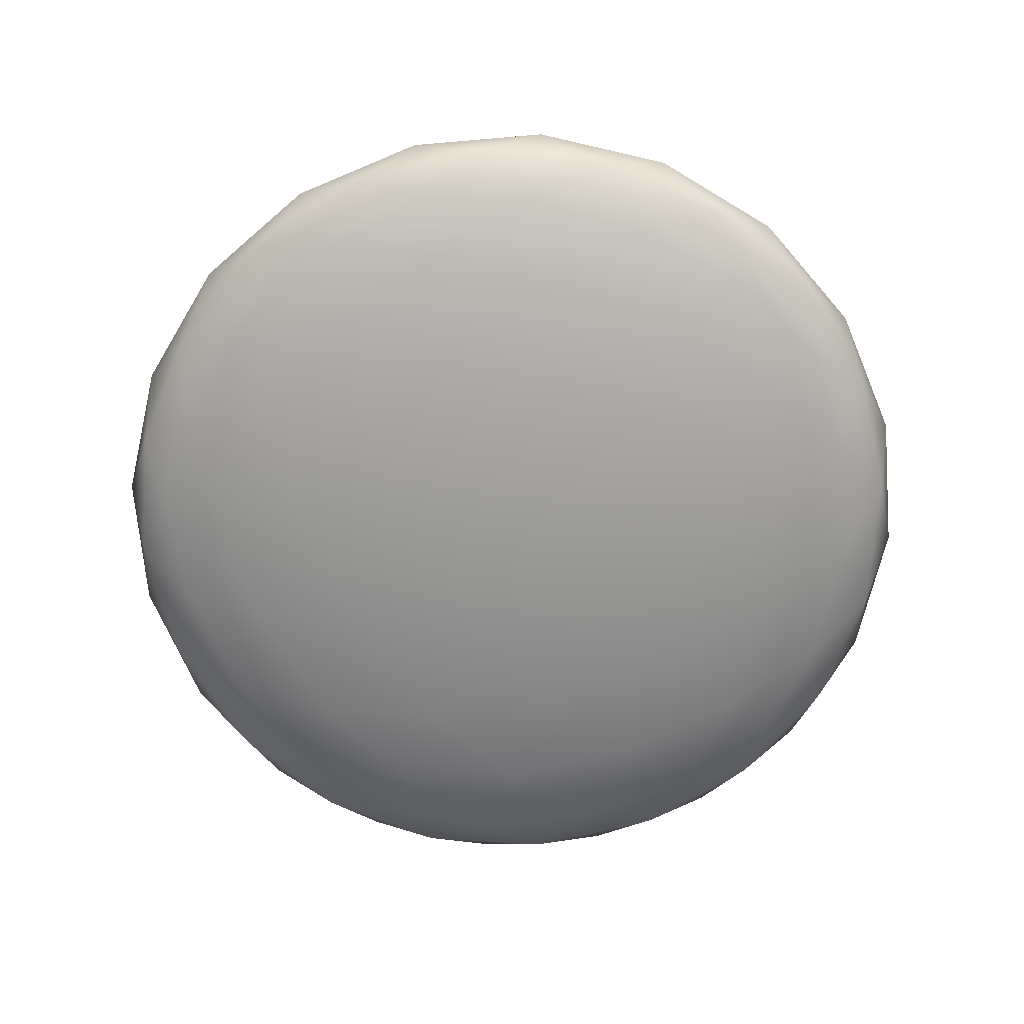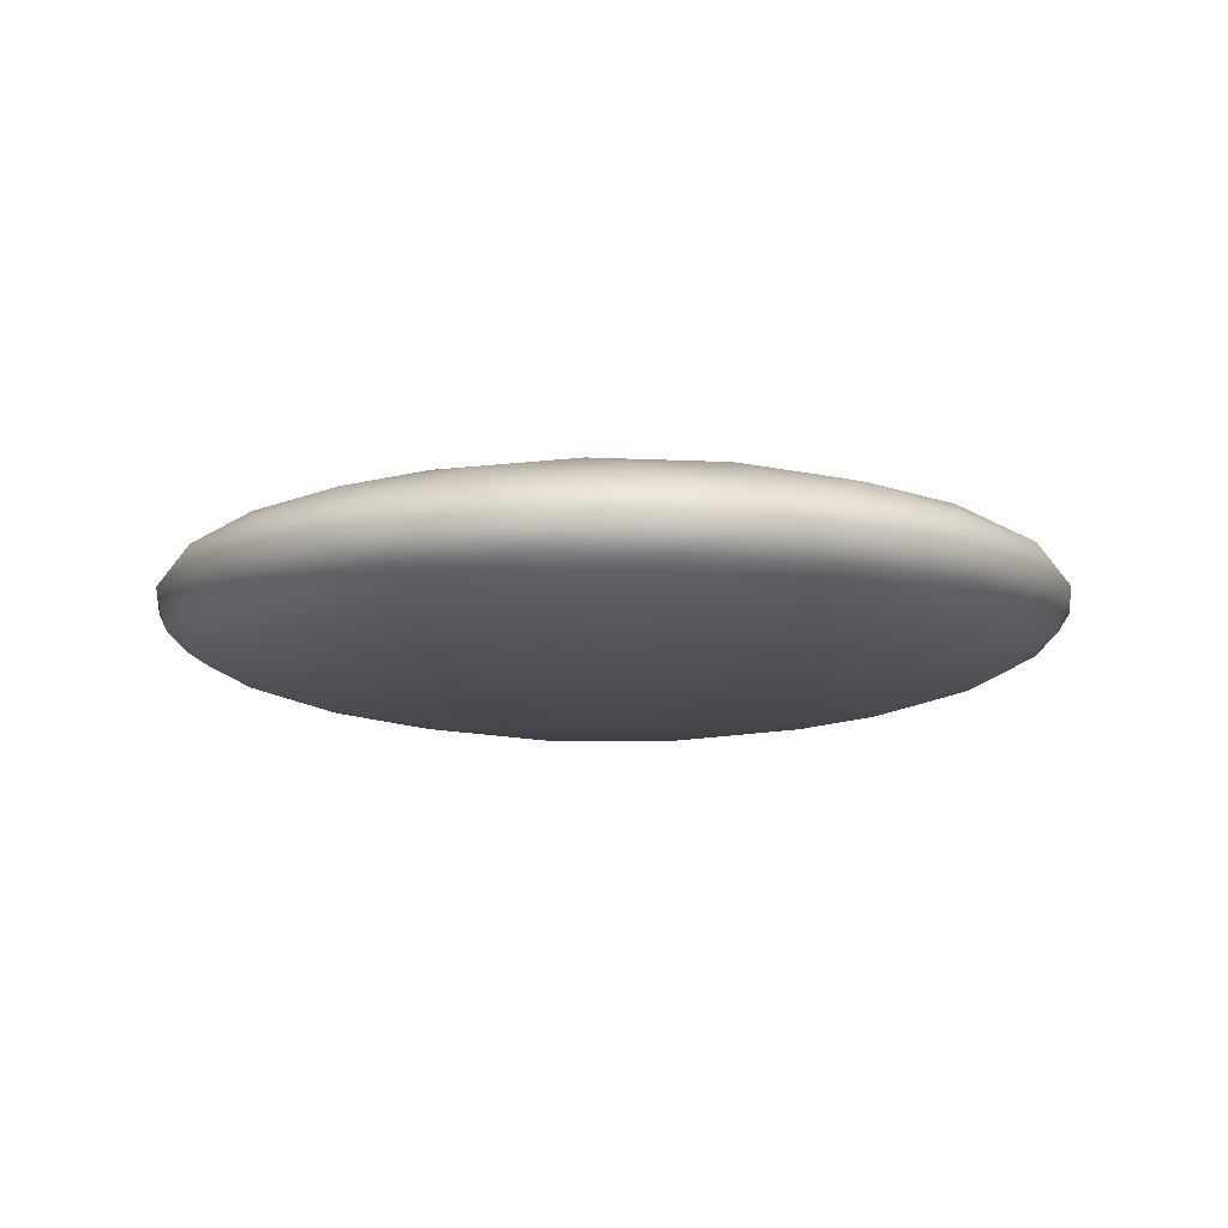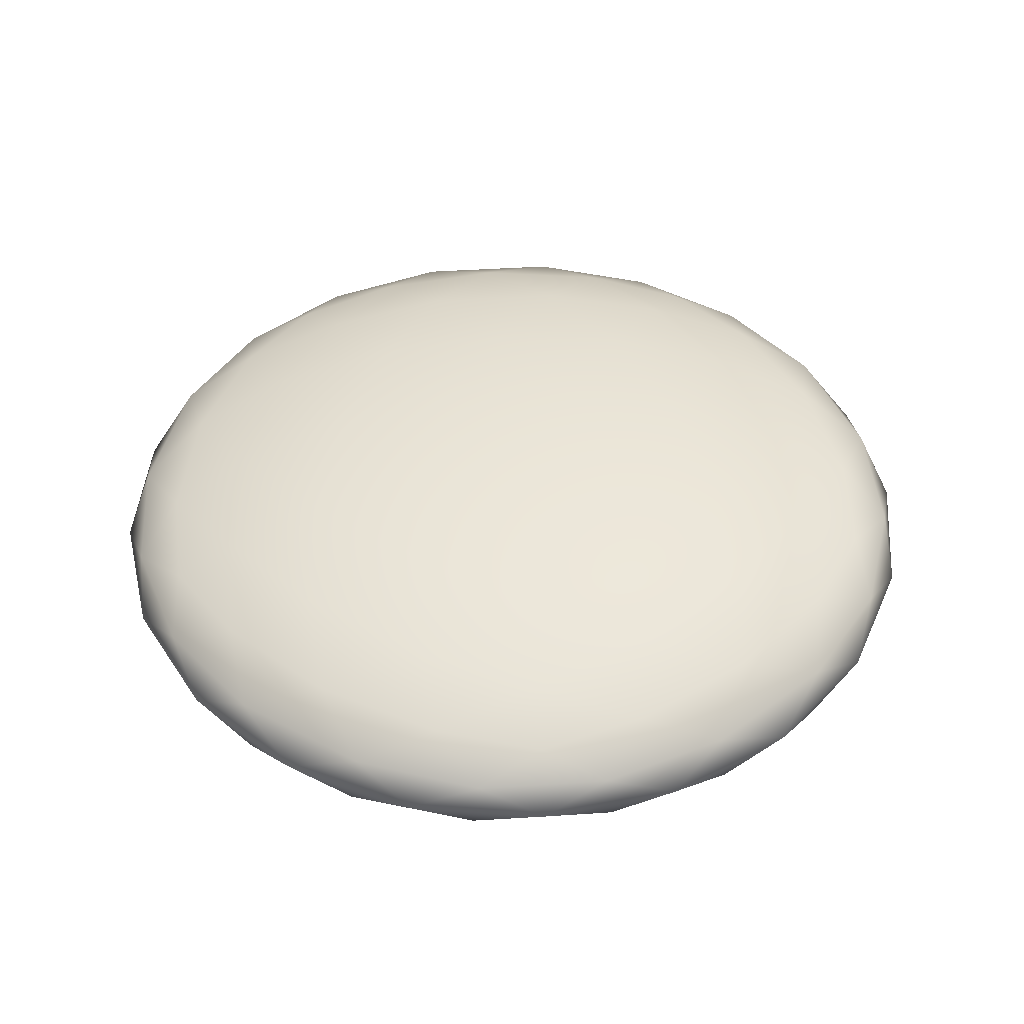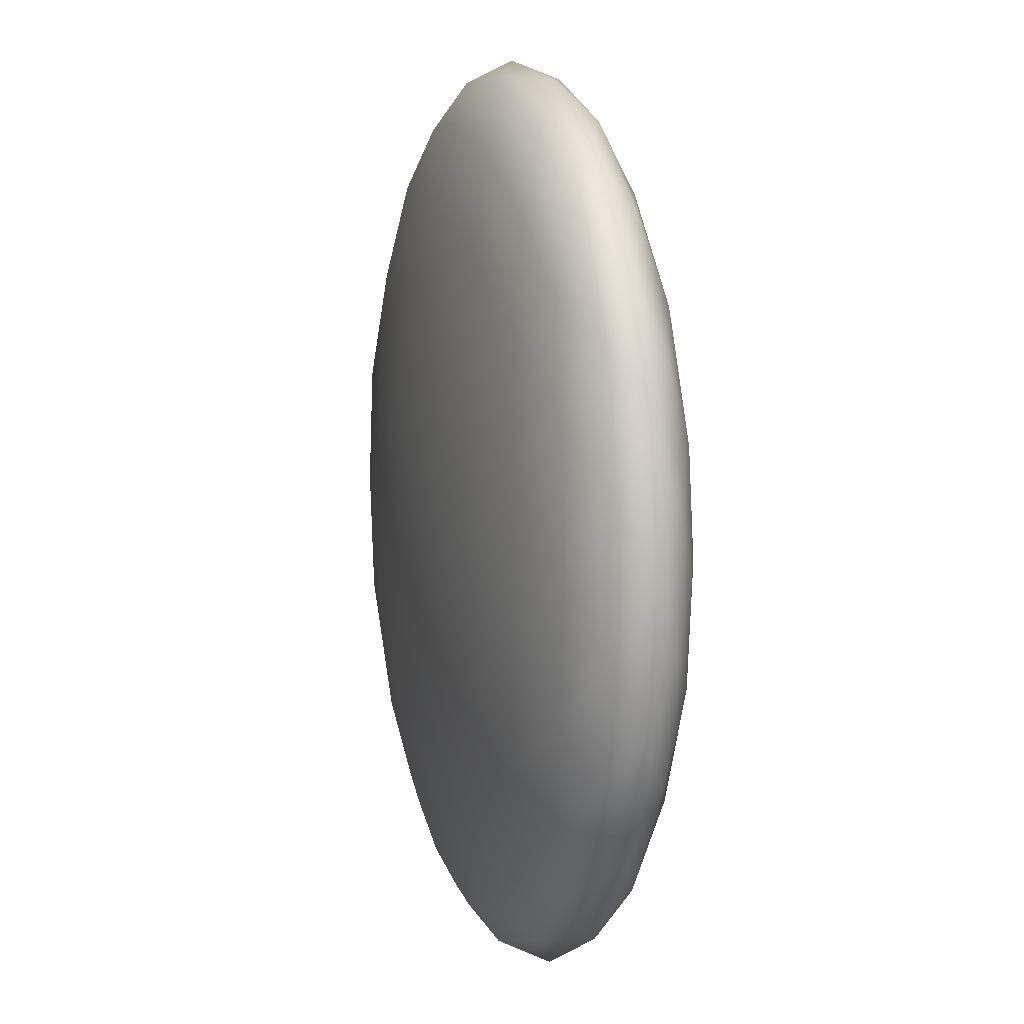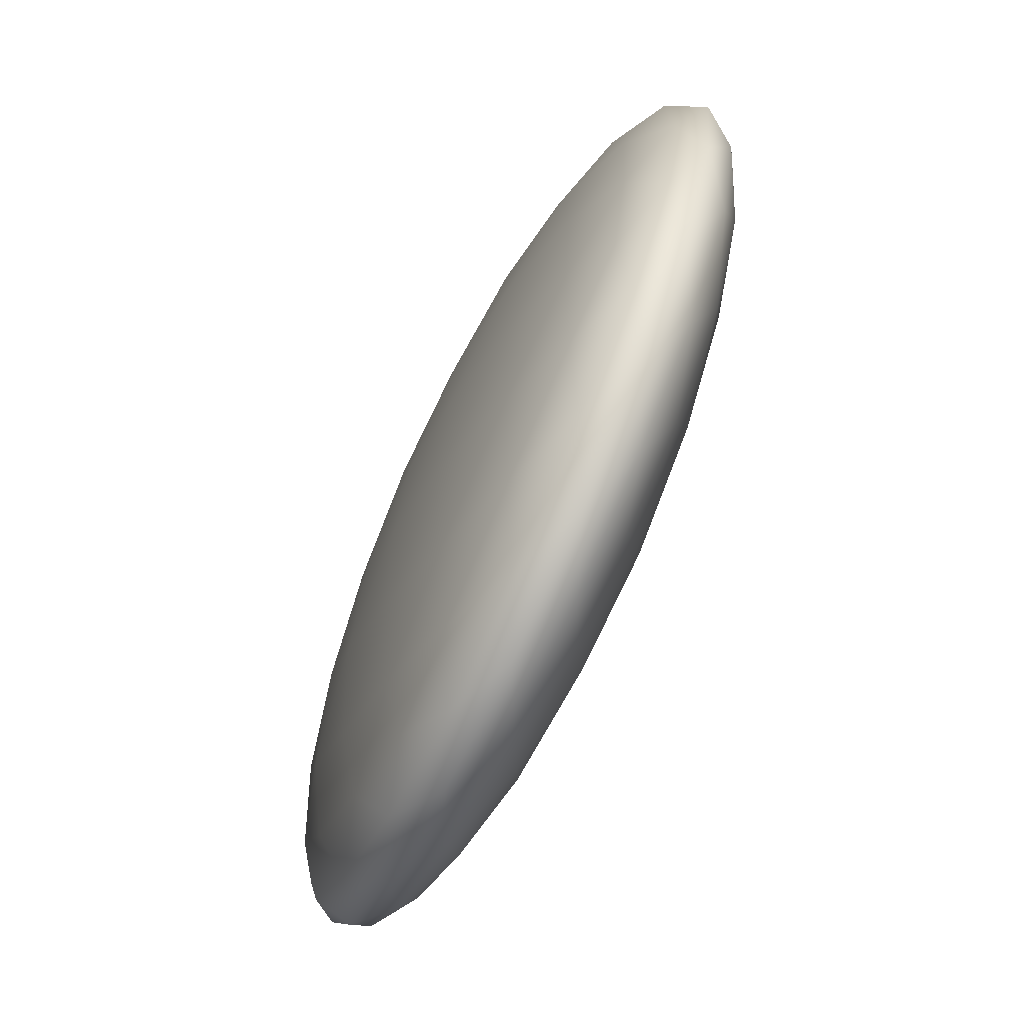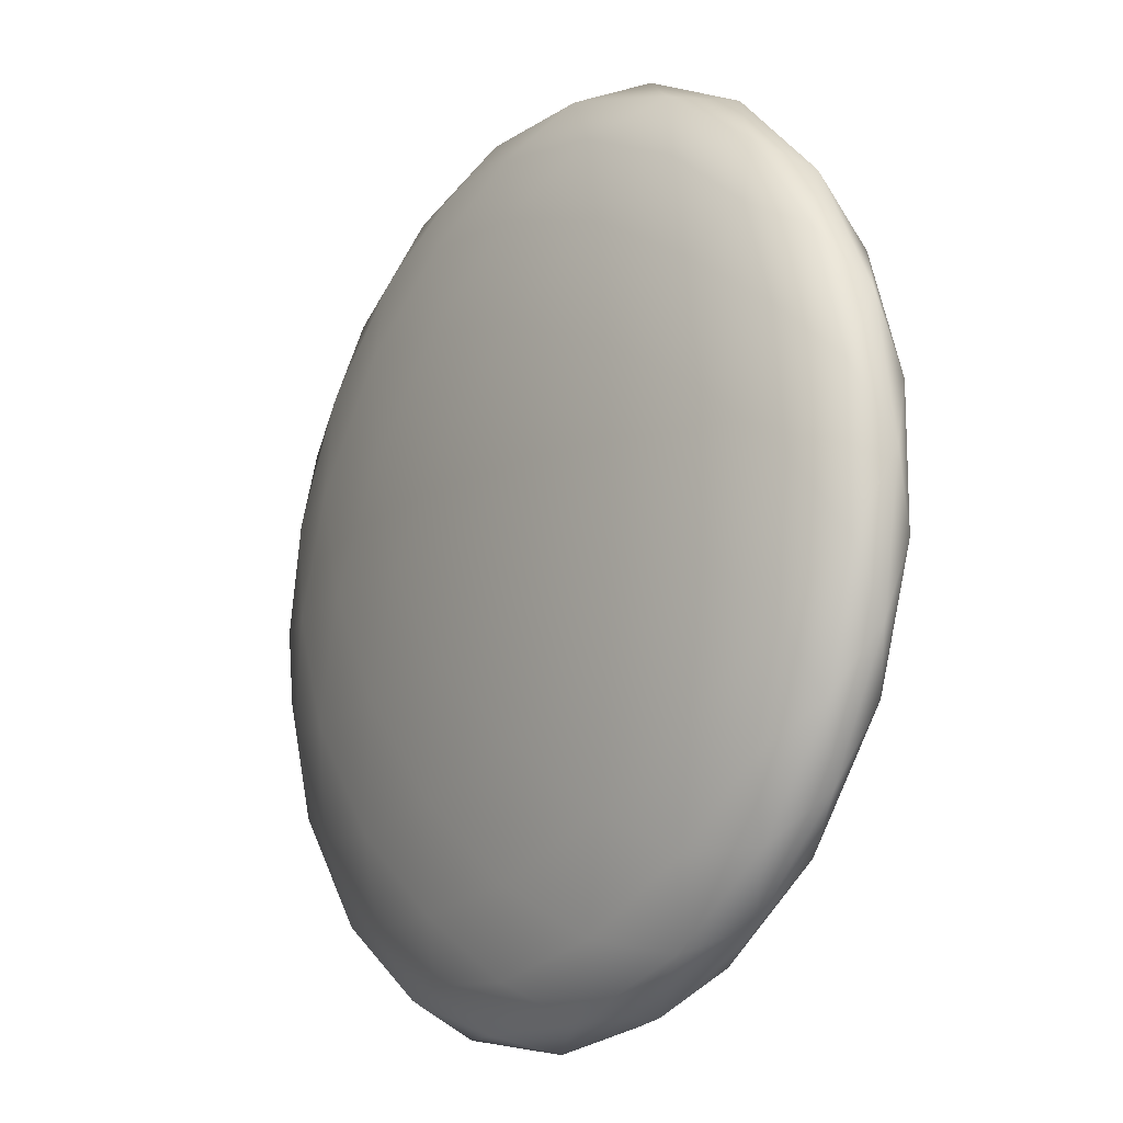
<metadata>
{"format":"obj","ext":"obj","renderer":"f3d","projection":"perspective","resolution":1024,"background":"white","views":[{"elev":-69.1,"azim":-40.1,"up":"+Z"},{"elev":-10.6,"azim":-35.8,"up":"+Z"},{"elev":44.6,"azim":121.7,"up":"+Z"},{"elev":8.3,"azim":-105.4,"up":"+Y"},{"elev":-73.7,"azim":65.1,"up":"+Y"},{"elev":-14.8,"azim":-126.5,"up":"+Y"}]}
</metadata>
<code>
v 0 0 -1.5
v -1.447 1.051 -1.224
v 0.5528 1.701 -1.224
v 1.789 0 -1.224
v 0.5528 -1.701 -1.224
v -1.447 -1.051 -1.224
v -0.5528 1.701 -0.7764
v 1.447 1.051 -0.7764
v 1.447 -1.051 -0.7764
v -0.5528 -1.701 -0.7764
v -1.789 0 -0.7764
v 0 0 -0.5
v 0.4656 1.433 -1.329
v 0.3249 1 -1.425
v 0.1552 0.4777 -1.484
v -0.4064 0.2952 -1.484
v -0.8506 0.618 -1.425
v -1.219 0.8857 -1.329
v -1.064 1.363 -1.251
v -0.5257 1.618 -1.263
v 0.05928 1.728 -1.251
v -1.625 -0.5905 -1.251
v -1.701 0 -1.263
v -1.625 0.5905 -1.251
v -0.4064 -0.2952 -1.484
v -0.8506 -0.618 -1.425
v -1.219 -0.8857 -1.329
v 1.507 0 -1.329
v 1.051 0 -1.425
v 0.5023 0 -1.484
v 0.9679 1.433 -1.251
v 1.376 1 -1.263
v 1.662 0.4777 -1.251
v 0.4656 -1.433 -1.329
v 0.3249 -1 -1.425
v 0.1552 -0.4777 -1.484
v 1.662 -0.4777 -1.251
v 1.376 -1 -1.263
v 0.9679 -1.433 -1.251
v 0.05928 -1.728 -1.251
v -0.5257 -1.618 -1.263
v -1.064 -1.363 -1.251
v -1.913 0.2952 -0.8744
v -1.902 0.618 -1
v -1.721 0.8857 -1.126
v -1.721 -0.8857 -1.126
v -1.902 -0.618 -1
v -1.913 -0.2952 -0.8744
v -0.3104 1.911 -0.8744
v 0 2 -1
v 0.3104 1.911 -1.126
v -1.374 1.363 -1.126
v -1.176 1.618 -1
v -0.872 1.728 -0.8744
v 1.721 0.8857 -0.8744
v 1.902 0.618 -1
v 1.913 0.2952 -1.126
v 0.872 1.728 -1.126
v 1.176 1.618 -1
v 1.374 1.363 -0.8744
v 1.374 -1.363 -0.8744
v 1.176 -1.618 -1
v 0.872 -1.728 -1.126
v 1.913 -0.2952 -1.126
v 1.902 -0.618 -1
v 1.721 -0.8857 -0.8744
v -0.872 -1.728 -0.8744
v -1.176 -1.618 -1
v -1.374 -1.363 -1.126
v 0.3104 -1.911 -1.126
v 0 -2 -1
v -0.3104 -1.911 -0.8744
v -1.662 0.4777 -0.7489
v -1.376 1 -0.7371
v -0.9679 1.433 -0.7488
v -0.05928 1.728 -0.7488
v 0.5257 1.618 -0.7371
v 1.064 1.363 -0.7488
v 1.625 0.5905 -0.7489
v 1.701 0 -0.7371
v 1.625 -0.5905 -0.7489
v 1.064 -1.363 -0.7488
v 0.5257 -1.618 -0.7371
v -0.05928 -1.728 -0.7488
v -0.9679 -1.433 -0.7488
v -1.376 -1 -0.7371
v -1.662 -0.4777 -0.7489
v -0.1552 0.4777 -0.516
v -0.3249 1 -0.5747
v -0.4656 1.433 -0.6712
v -1.507 0 -0.6712
v -1.051 0 -0.5747
v -0.5023 0 -0.516
v 0.4064 0.2952 -0.516
v 0.8506 0.618 -0.5747
v 1.219 0.8857 -0.6712
v 0.4064 -0.2952 -0.516
v 0.8506 -0.618 -0.5747
v 1.219 -0.8857 -0.6712
v -0.1552 -0.4777 -0.516
v -0.3249 -1 -0.5747
v -0.4656 -1.433 -0.6712
v -0.7236 -0.5257 -0.5528
v -1.276 -0.5257 -0.6382
v -0.8944 -1.051 -0.6382
v 0.2764 -0.8506 -0.5528
v 0.1056 -1.376 -0.6382
v 0.7236 -1.176 -0.6382
v 0.8944 0 -0.5528
v 1.342 -0.3249 -0.6382
v 1.342 0.3249 -0.6382
v 0.2764 0.8506 -0.5528
v 0.7236 1.176 -0.6382
v 0.1056 1.376 -0.6382
v -0.7236 0.5257 -0.5528
v -0.8944 1.051 -0.6382
v -1.276 0.5257 -0.6382
v -1.724 -0.8506 -0.8618
v -1.618 -1.176 -1
v -1.342 -1.376 -0.8618
v 0.2764 -1.902 -0.8618
v 0.618 -1.902 -1
v 0.8944 -1.701 -0.8618
v 1.894 -0.3249 -0.8618
v 2 1e-06 -1
v 1.894 0.3249 -0.8618
v 0.8944 1.701 -0.8618
v 0.618 1.902 -1
v 0.2764 1.902 -0.8618
v -1.342 1.376 -0.8618
v -1.618 1.176 -1
v -1.724 0.8506 -0.8618
v -0.618 -1.902 -1
v -0.8944 -1.701 -1.138
v -0.2764 -1.902 -1.138
v 1.618 -1.176 -1
v 1.342 -1.376 -1.138
v 1.724 -0.8506 -1.138
v 1.618 1.176 -1
v 1.724 0.8506 -1.138
v 1.342 1.376 -1.138
v -0.618 1.902 -1
v -0.2764 1.902 -1.138
v -0.8944 1.701 -1.138
v -2 0 -1
v -1.894 0.3249 -1.138
v -1.894 -0.3249 -1.138
v -0.7236 -1.176 -1.362
v -0.2764 -0.8506 -1.447
v -0.1056 -1.376 -1.362
v 0.8944 -1.051 -1.362
v 0.7236 -0.5257 -1.447
v 1.276 -0.5257 -1.362
v 1.276 0.5257 -1.362
v 0.7236 0.5257 -1.447
v 0.8944 1.051 -1.362
v -1.342 -0.3249 -1.362
v -1.342 0.3249 -1.362
v -0.8944 1e-06 -1.447
v -0.1056 1.376 -1.362
v -0.2764 0.8506 -1.447
v -0.7236 1.176 -1.362
f 1 16 15
f 2 18 24
f 1 15 30
f 1 30 36
f 1 36 25
f 2 24 45
f 3 21 51
f 4 33 57
f 5 39 63
f 6 42 69
f 2 45 52
f 3 51 58
f 4 57 64
f 5 63 70
f 6 69 46
f 7 75 90
f 8 78 96
f 9 81 99
f 10 84 102
f 11 87 91
f 93 100 12
f 92 103 93
f 91 104 92
f 93 103 100
f 103 101 100
f 92 104 103
f 104 105 103
f 103 105 101
f 105 102 101
f 91 87 104
f 87 86 104
f 104 86 105
f 86 85 105
f 105 85 102
f 85 10 102
f 100 97 12
f 101 106 100
f 102 107 101
f 100 106 97
f 106 98 97
f 101 107 106
f 107 108 106
f 106 108 98
f 108 99 98
f 102 84 107
f 84 83 107
f 107 83 108
f 83 82 108
f 108 82 99
f 82 9 99
f 97 94 12
f 98 109 97
f 99 110 98
f 97 109 94
f 109 95 94
f 98 110 109
f 110 111 109
f 109 111 95
f 111 96 95
f 99 81 110
f 81 80 110
f 110 80 111
f 80 79 111
f 111 79 96
f 79 8 96
f 94 88 12
f 95 112 94
f 96 113 95
f 94 112 88
f 112 89 88
f 95 113 112
f 113 114 112
f 112 114 89
f 114 90 89
f 96 78 113
f 78 77 113
f 113 77 114
f 77 76 114
f 114 76 90
f 76 7 90
f 88 93 12
f 89 115 88
f 90 116 89
f 88 115 93
f 115 92 93
f 89 116 115
f 116 117 115
f 115 117 92
f 117 91 92
f 90 75 116
f 75 74 116
f 116 74 117
f 74 73 117
f 117 73 91
f 73 11 91
f 48 87 11
f 47 118 48
f 46 119 47
f 48 118 87
f 118 86 87
f 47 119 118
f 119 120 118
f 118 120 86
f 120 85 86
f 46 69 119
f 69 68 119
f 119 68 120
f 68 67 120
f 120 67 85
f 67 10 85
f 72 84 10
f 71 121 72
f 70 122 71
f 72 121 84
f 121 83 84
f 71 122 121
f 122 123 121
f 121 123 83
f 123 82 83
f 70 63 122
f 63 62 122
f 122 62 123
f 62 61 123
f 123 61 82
f 61 9 82
f 66 81 9
f 65 124 66
f 64 125 65
f 66 124 81
f 124 80 81
f 65 125 124
f 125 126 124
f 124 126 80
f 126 79 80
f 64 57 125
f 57 56 125
f 125 56 126
f 56 55 126
f 126 55 79
f 55 8 79
f 60 78 8
f 59 127 60
f 58 128 59
f 60 127 78
f 127 77 78
f 59 128 127
f 128 129 127
f 127 129 77
f 129 76 77
f 58 51 128
f 51 50 128
f 128 50 129
f 50 49 129
f 129 49 76
f 49 7 76
f 54 75 7
f 53 130 54
f 52 131 53
f 54 130 75
f 130 74 75
f 53 131 130
f 131 132 130
f 130 132 74
f 132 73 74
f 52 45 131
f 45 44 131
f 131 44 132
f 44 43 132
f 132 43 73
f 43 11 73
f 67 72 10
f 68 133 67
f 69 134 68
f 67 133 72
f 133 71 72
f 68 134 133
f 134 135 133
f 133 135 71
f 135 70 71
f 69 42 134
f 42 41 134
f 134 41 135
f 41 40 135
f 135 40 70
f 40 5 70
f 61 66 9
f 62 136 61
f 63 137 62
f 61 136 66
f 136 65 66
f 62 137 136
f 137 138 136
f 136 138 65
f 138 64 65
f 63 39 137
f 39 38 137
f 137 38 138
f 38 37 138
f 138 37 64
f 37 4 64
f 55 60 8
f 56 139 55
f 57 140 56
f 55 139 60
f 139 59 60
f 56 140 139
f 140 141 139
f 139 141 59
f 141 58 59
f 57 33 140
f 33 32 140
f 140 32 141
f 32 31 141
f 141 31 58
f 31 3 58
f 49 54 7
f 50 142 49
f 51 143 50
f 49 142 54
f 142 53 54
f 50 143 142
f 143 144 142
f 142 144 53
f 144 52 53
f 51 21 143
f 21 20 143
f 143 20 144
f 20 19 144
f 144 19 52
f 19 2 52
f 43 48 11
f 44 145 43
f 45 146 44
f 43 145 48
f 145 47 48
f 44 146 145
f 146 147 145
f 145 147 47
f 147 46 47
f 45 24 146
f 24 23 146
f 146 23 147
f 23 22 147
f 147 22 46
f 22 6 46
f 27 42 6
f 26 148 27
f 25 149 26
f 27 148 42
f 148 41 42
f 26 149 148
f 149 150 148
f 148 150 41
f 150 40 41
f 25 36 149
f 36 35 149
f 149 35 150
f 35 34 150
f 150 34 40
f 34 5 40
f 34 39 5
f 35 151 34
f 36 152 35
f 34 151 39
f 151 38 39
f 35 152 151
f 152 153 151
f 151 153 38
f 153 37 38
f 36 30 152
f 30 29 152
f 152 29 153
f 29 28 153
f 153 28 37
f 28 4 37
f 28 33 4
f 29 154 28
f 30 155 29
f 28 154 33
f 154 32 33
f 29 155 154
f 155 156 154
f 154 156 32
f 156 31 32
f 30 15 155
f 15 14 155
f 155 14 156
f 14 13 156
f 156 13 31
f 13 3 31
f 22 27 6
f 23 157 22
f 24 158 23
f 22 157 27
f 157 26 27
f 23 158 157
f 158 159 157
f 157 159 26
f 159 25 26
f 24 18 158
f 18 17 158
f 158 17 159
f 17 16 159
f 159 16 25
f 16 1 25
f 13 21 3
f 14 160 13
f 15 161 14
f 13 160 21
f 160 20 21
f 14 161 160
f 161 162 160
f 160 162 20
f 162 19 20
f 15 16 161
f 16 17 161
f 161 17 162
f 17 18 162
f 162 18 19
f 18 2 19

</code>
